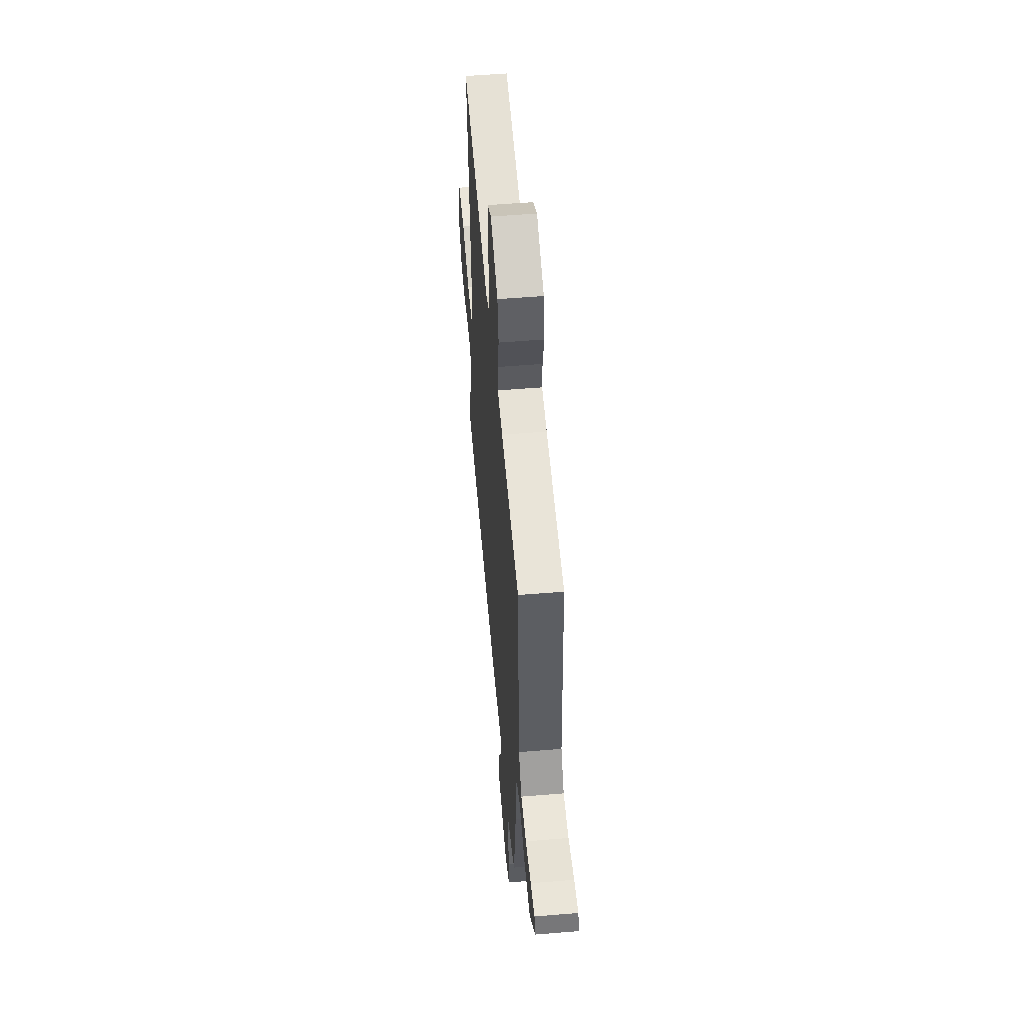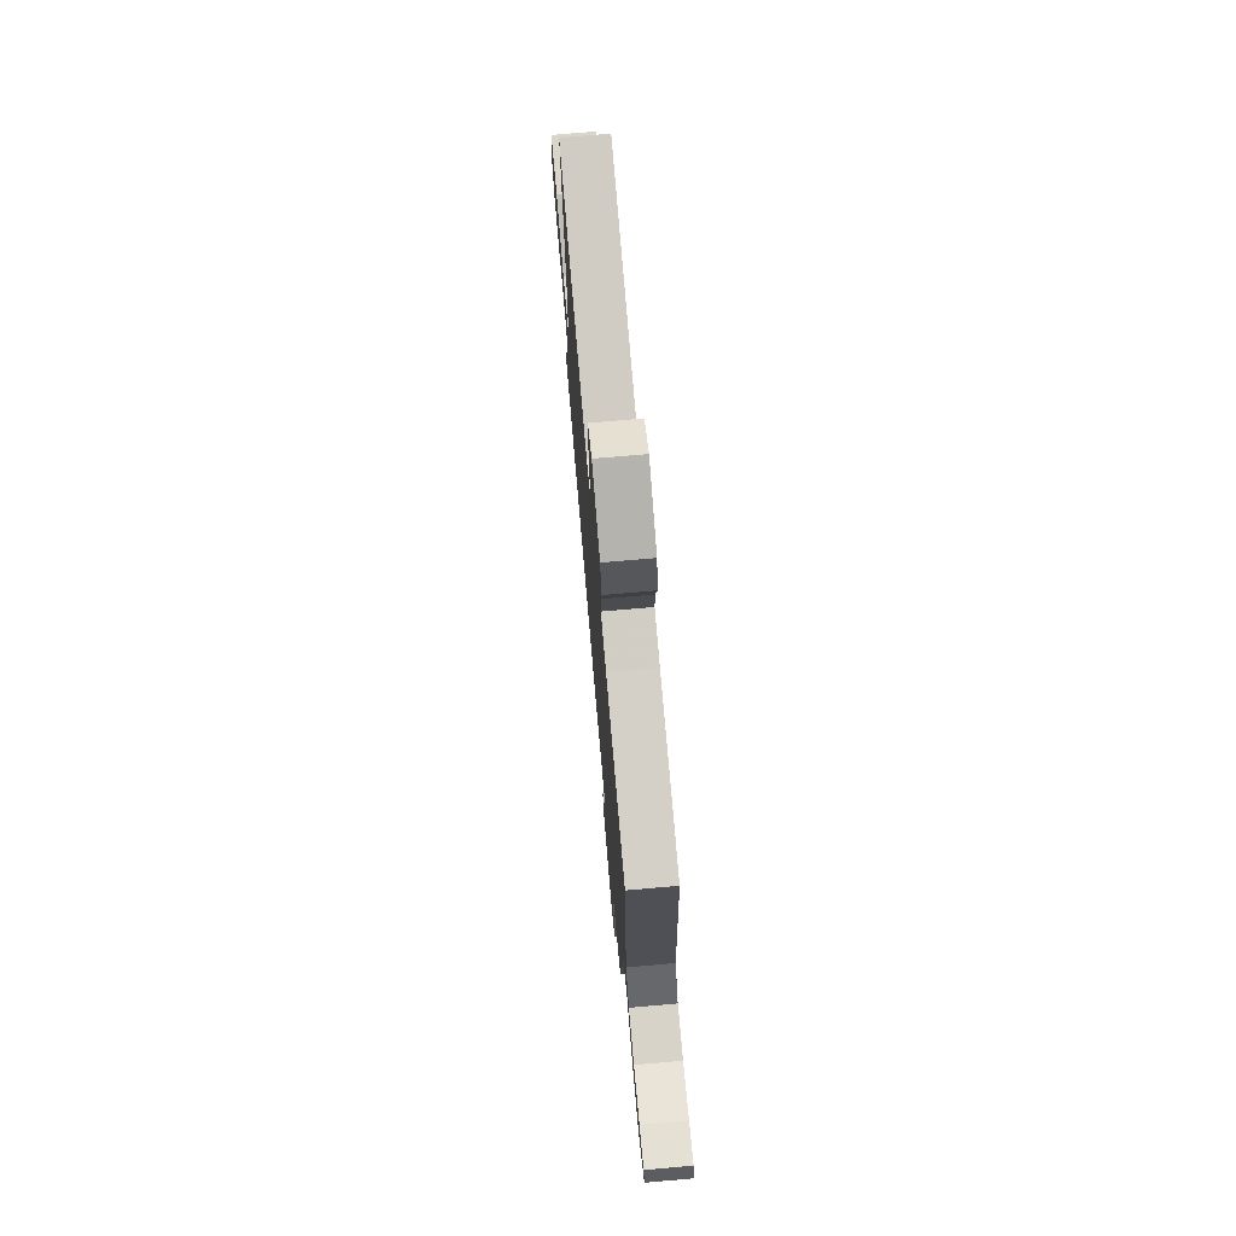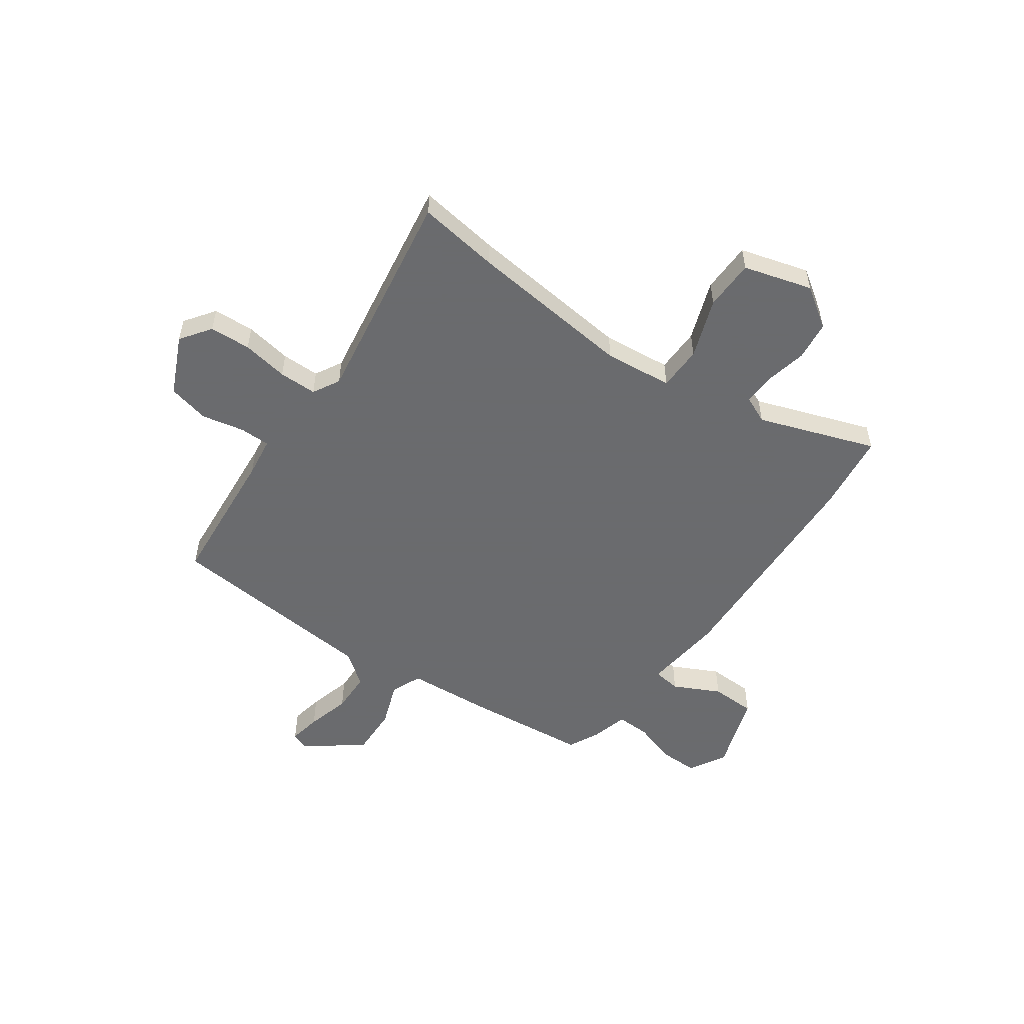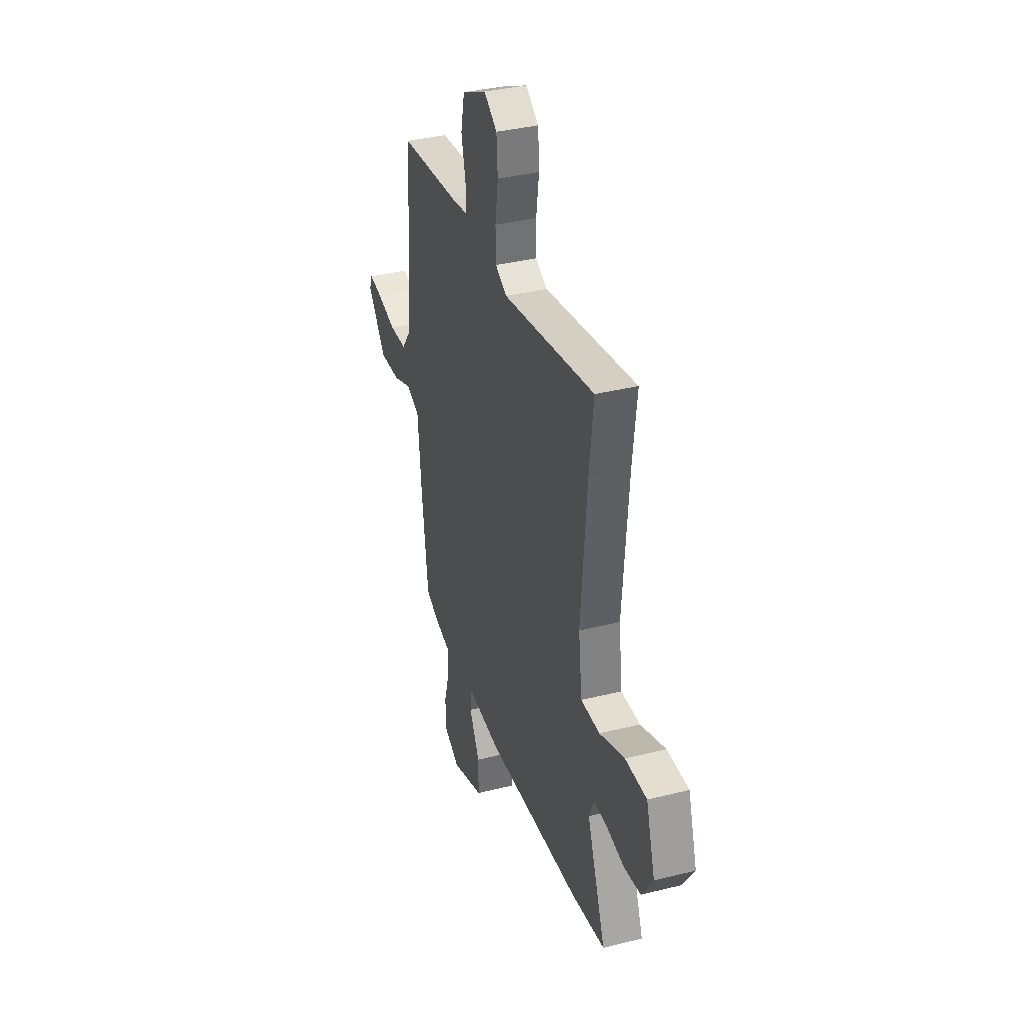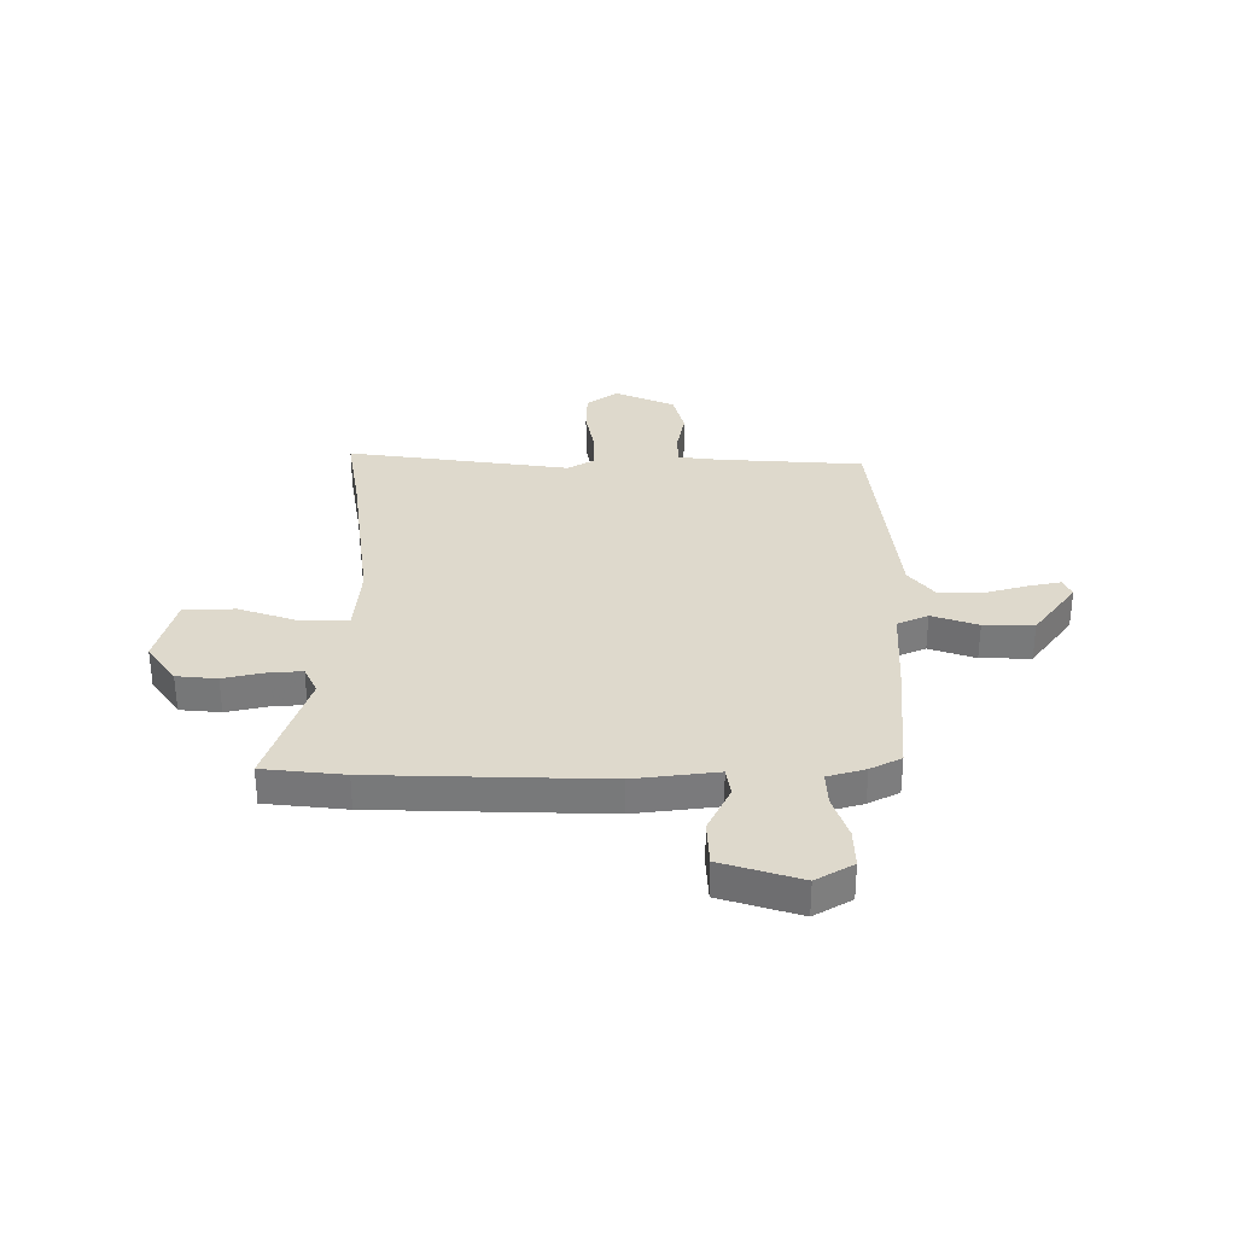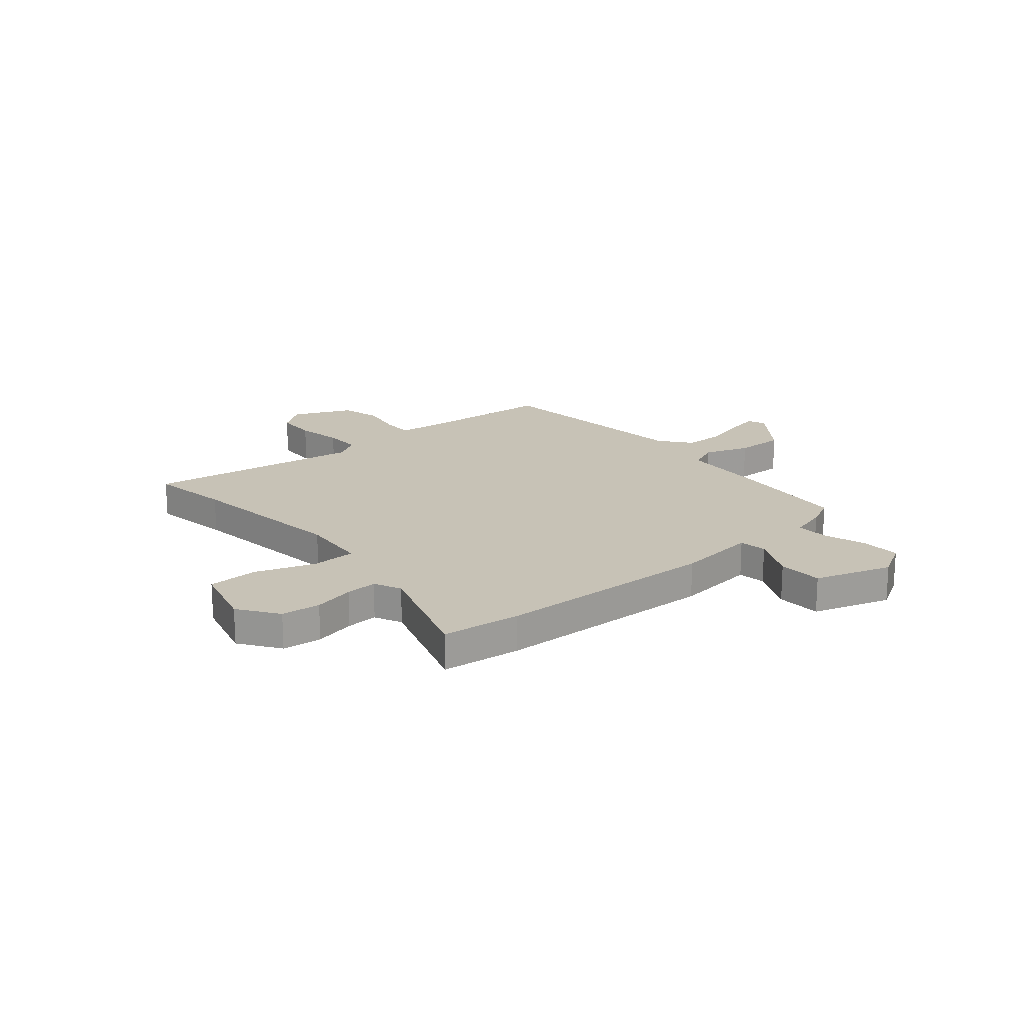
<metadata>
{"format":"obj","ext":"obj","renderer":"f3d","projection":"perspective","resolution":1024,"background":"white","views":[{"elev":54.5,"azim":-95.0,"up":"+Z"},{"elev":73.8,"azim":-95.0,"up":"+Z"},{"elev":-53.3,"azim":53.2,"up":"+Y"},{"elev":36.5,"azim":72.0,"up":"+Z"},{"elev":32.2,"azim":177.4,"up":"+Y"},{"elev":19.3,"azim":137.5,"up":"+Y"}]}
</metadata>
<code>
v 0.617 0.07 -0.482
v 0.461 0.07 -0.506
v 0.017 0.07 -0.538
v -0.145 0.07 -0.525
v -0.151 0.07 -0.58
v -0.103 0.07 -0.67
v -0.103 0.07 -0.759
v -0.254 0.07 -0.814
v -0.328 0.07 -0.775
v -0.329 0.07 -0.698
v -0.304 0.07 -0.612
v -0.304 0.07 -0.546
v -0.378 0.07 -0.528
v -0.439 0.07 -0.5
v -0.469 0.07 -0.261
v -0.485 0.07 -0.092
v -0.546 0.07 -0.068
v -0.634 0.07 -0.103
v -0.731 0.07 -0.109
v -0.819 0.07 -0.001
v -0.805 0.07 0.035
v -0.741 0.07 0.025
v -0.654 0.07 0.004
v -0.573 0.07 0.008
v -0.526 0.07 0.073
v -0.499 0.07 0.497
v -0.218 0.07 0.528
v -0.14 0.07 0.541
v -0.141 0.07 0.601
v -0.161 0.07 0.685
v -0.144 0.07 0.767
v -0.029 0.07 0.824
v 0.032 0.07 0.783
v 0.038 0.07 0.702
v 0.025 0.07 0.61
v 0.027 0.07 0.535
v 0.081 0.07 0.507
v 0.51 0.07 0.587
v 0.491 0.07 0.426
v 0.464 0.07 0.098
v 0.481 0.07 -0.036
v 0.569 0.07 -0.035
v 0.686 0.07 0.011
v 0.786 0.07 0.012
v 0.828 0.07 -0.122
v 0.776 0.07 -0.203
v 0.698 0.07 -0.214
v 0.616 0.07 -0.199
v 0.553 0.07 -0.198
v 0.53 0.07 -0.253
v 0.617 0 -0.482
v 0.461 0 -0.506
v 0.017 0 -0.538
v -0.145 0 -0.525
v -0.151 0 -0.58
v -0.103 0 -0.67
v -0.103 0 -0.759
v -0.254 0 -0.814
v -0.328 0 -0.775
v -0.329 0 -0.698
v -0.304 0 -0.612
v -0.304 0 -0.546
v -0.378 0 -0.528
v -0.439 0 -0.5
v -0.469 0 -0.261
v -0.485 0 -0.092
v -0.546 0 -0.068
v -0.634 0 -0.103
v -0.731 0 -0.109
v -0.819 0 -0.001
v -0.805 0 0.035
v -0.741 0 0.025
v -0.654 0 0.004
v -0.573 0 0.008
v -0.526 0 0.073
v -0.499 0 0.497
v -0.218 0 0.528
v -0.14 0 0.541
v -0.141 0 0.601
v -0.161 0 0.685
v -0.144 0 0.767
v -0.029 0 0.824
v 0.032 0 0.783
v 0.038 0 0.702
v 0.025 0 0.61
v 0.027 0 0.535
v 0.081 0 0.507
v 0.51 0 0.587
v 0.491 0 0.426
v 0.464 0 0.098
v 0.481 0 -0.036
v 0.569 0 -0.035
v 0.686 0 0.011
v 0.786 0 0.012
v 0.828 0 -0.122
v 0.776 0 -0.203
v 0.698 0 -0.214
v 0.616 0 -0.199
v 0.553 0 -0.198
v 0.53 0 -0.253
f 46 47 48
f 45 46 48
f 44 45 48
f 43 44 48
f 42 43 48
f 41 42 48 49
f 37 38 39
f 37 39 40
f 36 37 40 41
f 33 34 35
f 32 33 35
f 31 32 35
f 30 31 35
f 29 30 35
f 28 29 35 36
f 41 49 50
f 36 41 50
f 28 36 50
f 27 28 50
f 21 22 23
f 20 21 23
f 19 20 23
f 18 19 23
f 17 18 23
f 16 17 23 24
f 14 15 16
f 13 14 16
f 12 13 16
f 9 10 11
f 8 9 11
f 7 8 11
f 6 7 11
f 5 6 11
f 4 5 11 12
f 2 3 4
f 1 2 4
f 50 1 4
f 27 50 4
f 26 27 4
f 25 26 4
f 25 4 12 16
f 16 24 25
f 98 97 96
f 98 96 95
f 98 95 94
f 98 94 93
f 98 93 92
f 99 98 92 91
f 89 88 87
f 90 89 87
f 91 90 87 86
f 85 84 83
f 85 83 82
f 85 82 81
f 85 81 80
f 85 80 79
f 86 85 79 78
f 100 99 91
f 100 91 86
f 100 86 78
f 100 78 77
f 73 72 71
f 73 71 70
f 73 70 69
f 73 69 68
f 73 68 67
f 74 73 67 66
f 66 65 64
f 66 64 63
f 66 63 62
f 61 60 59
f 61 59 58
f 61 58 57
f 61 57 56
f 61 56 55
f 62 61 55 54
f 54 53 52
f 54 52 51
f 54 51 100
f 54 100 77
f 54 77 76
f 54 76 75
f 66 62 54 75
f 75 74 66
f 1 51 52 2
f 2 52 53 3
f 3 53 54 4
f 4 54 55 5
f 5 55 56 6
f 6 56 57 7
f 7 57 58 8
f 8 58 59 9
f 9 59 60 10
f 10 60 61 11
f 11 61 62 12
f 12 62 63 13
f 13 63 64 14
f 14 64 65 15
f 15 65 66 16
f 16 66 67 17
f 17 67 68 18
f 18 68 69 19
f 19 69 70 20
f 20 70 71 21
f 21 71 72 22
f 22 72 73 23
f 23 73 74 24
f 24 74 75 25
f 25 75 76 26
f 26 76 77 27
f 27 77 78 28
f 28 78 79 29
f 29 79 80 30
f 30 80 81 31
f 31 81 82 32
f 32 82 83 33
f 33 83 84 34
f 34 84 85 35
f 35 85 86 36
f 36 86 87 37
f 37 87 88 38
f 38 88 89 39
f 39 89 90 40
f 40 90 91 41
f 41 91 92 42
f 42 92 93 43
f 43 93 94 44
f 44 94 95 45
f 45 95 96 46
f 46 96 97 47
f 47 97 98 48
f 48 98 99 49
f 49 99 100 50
f 50 100 51 1

</code>
